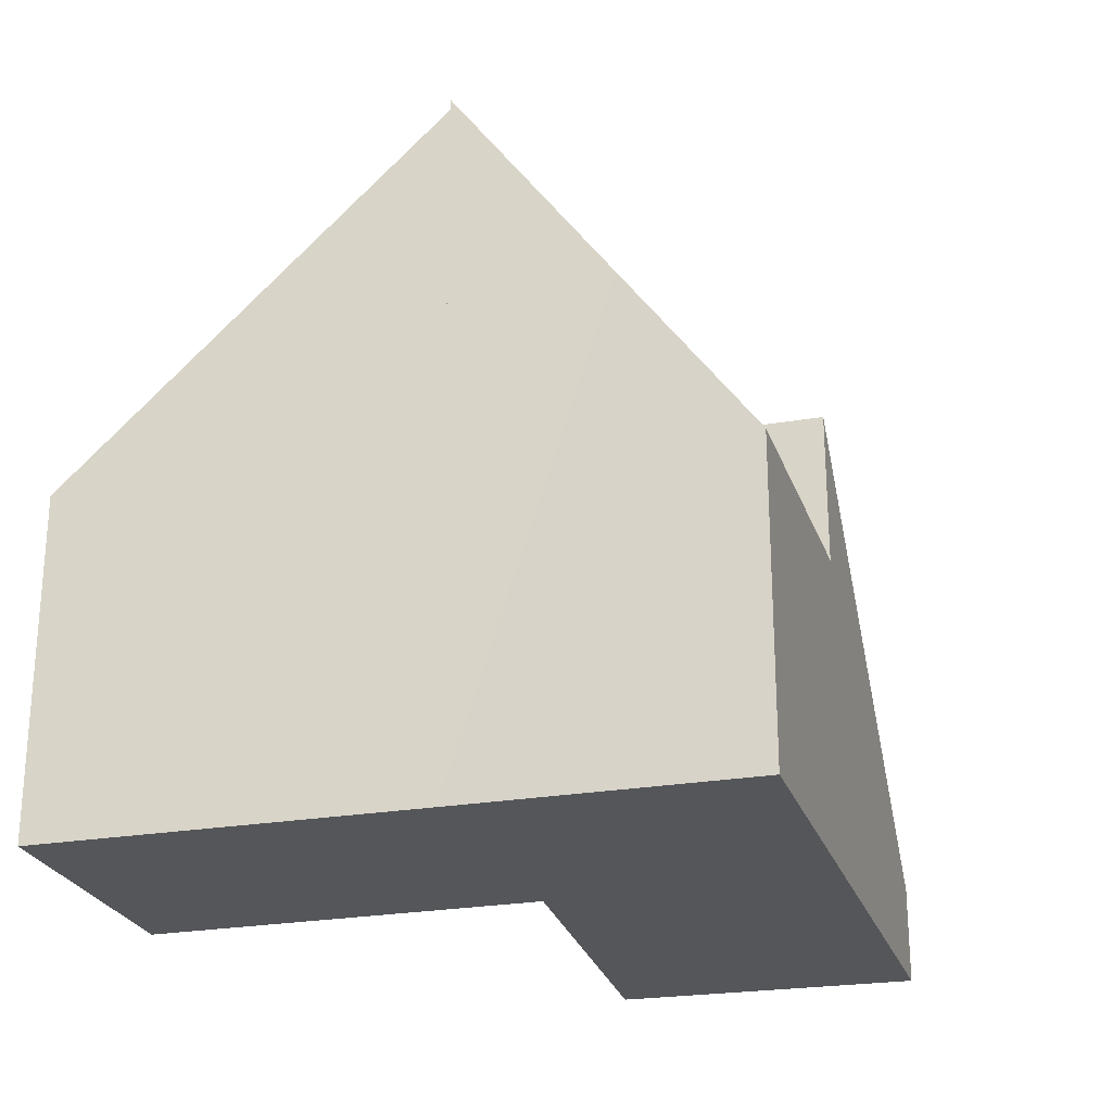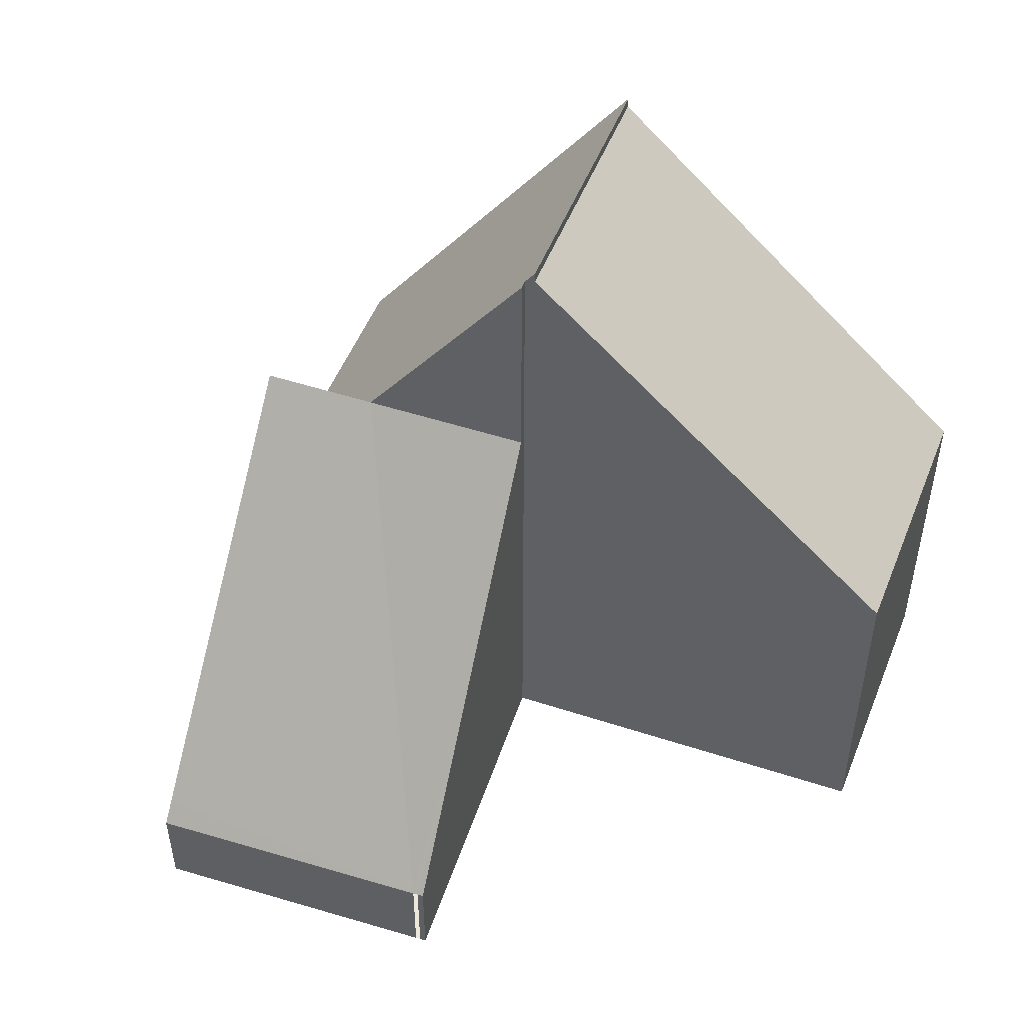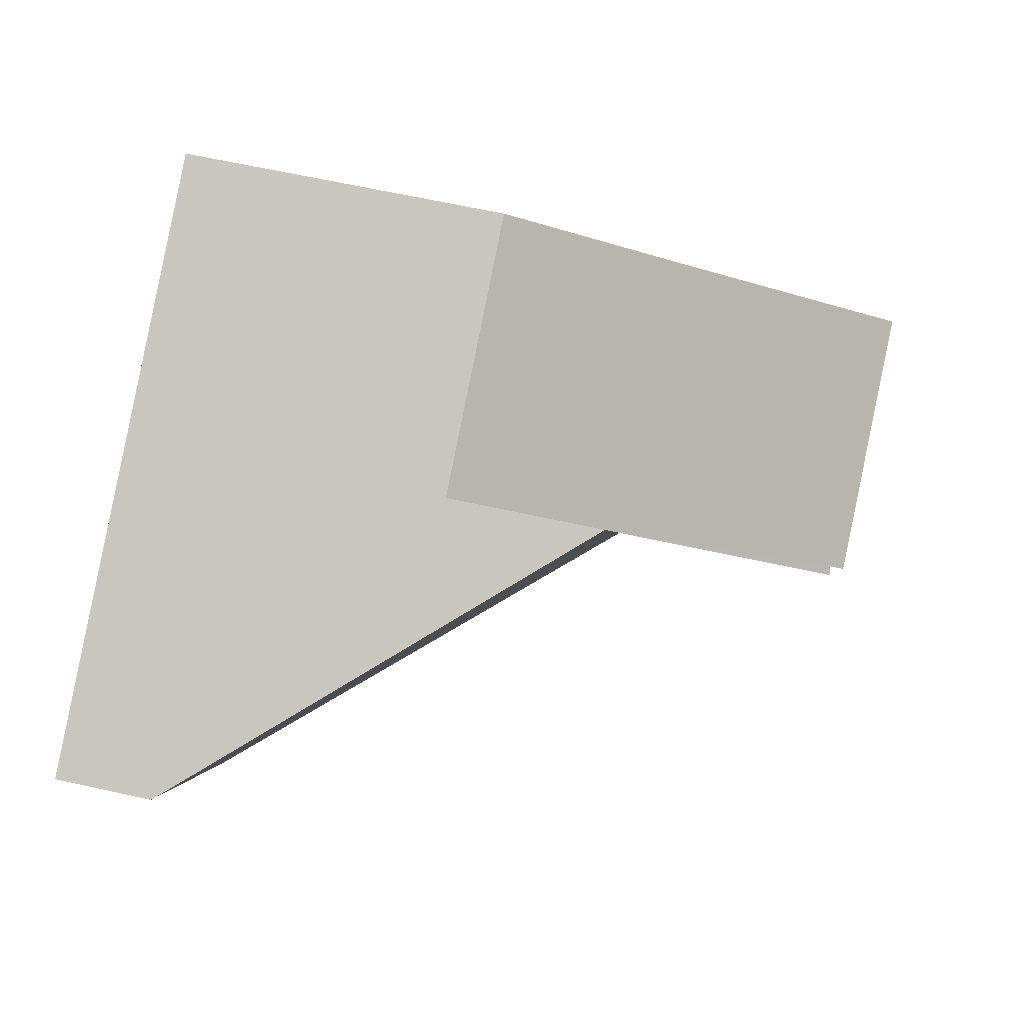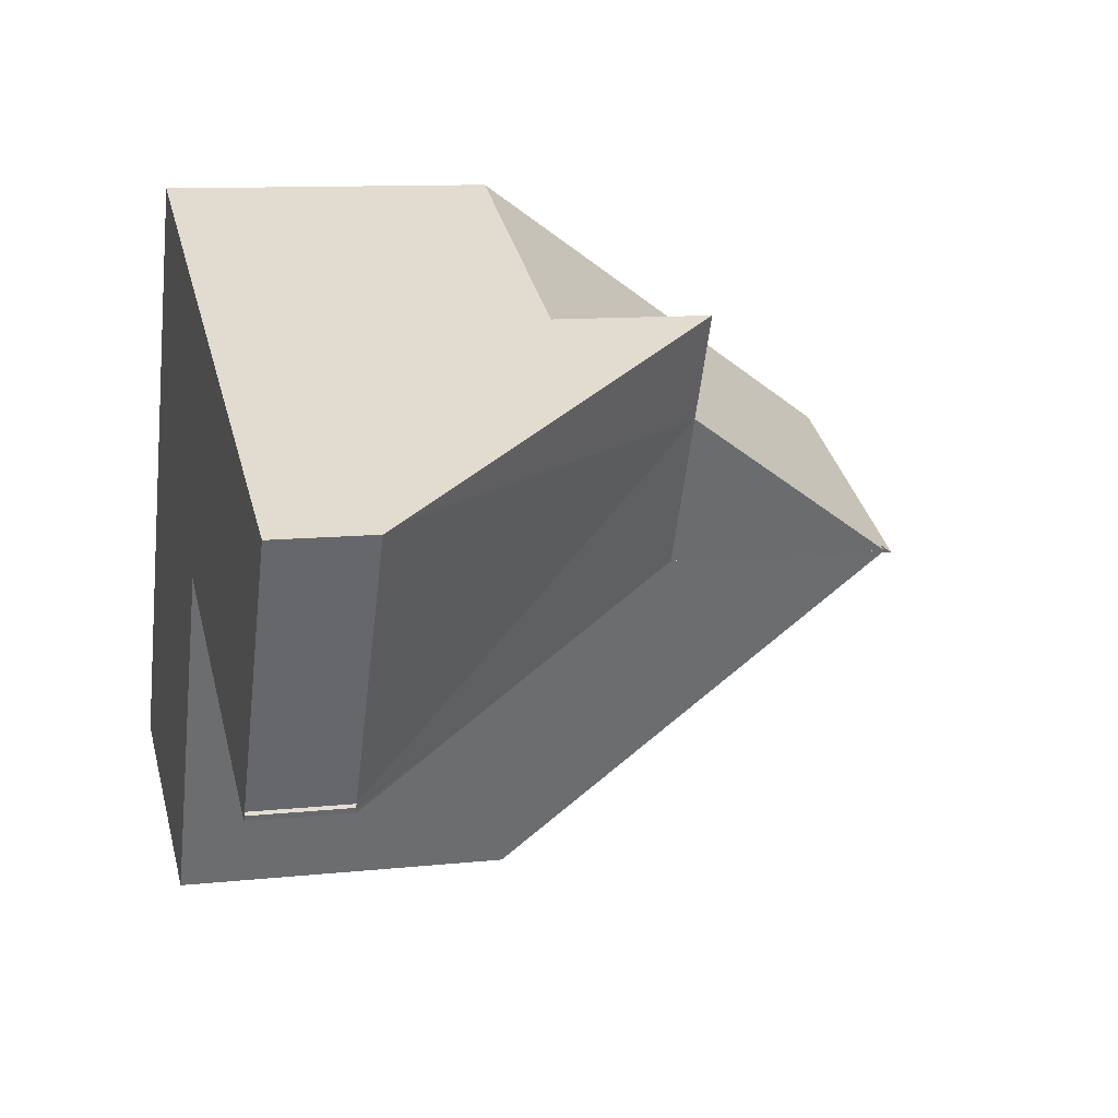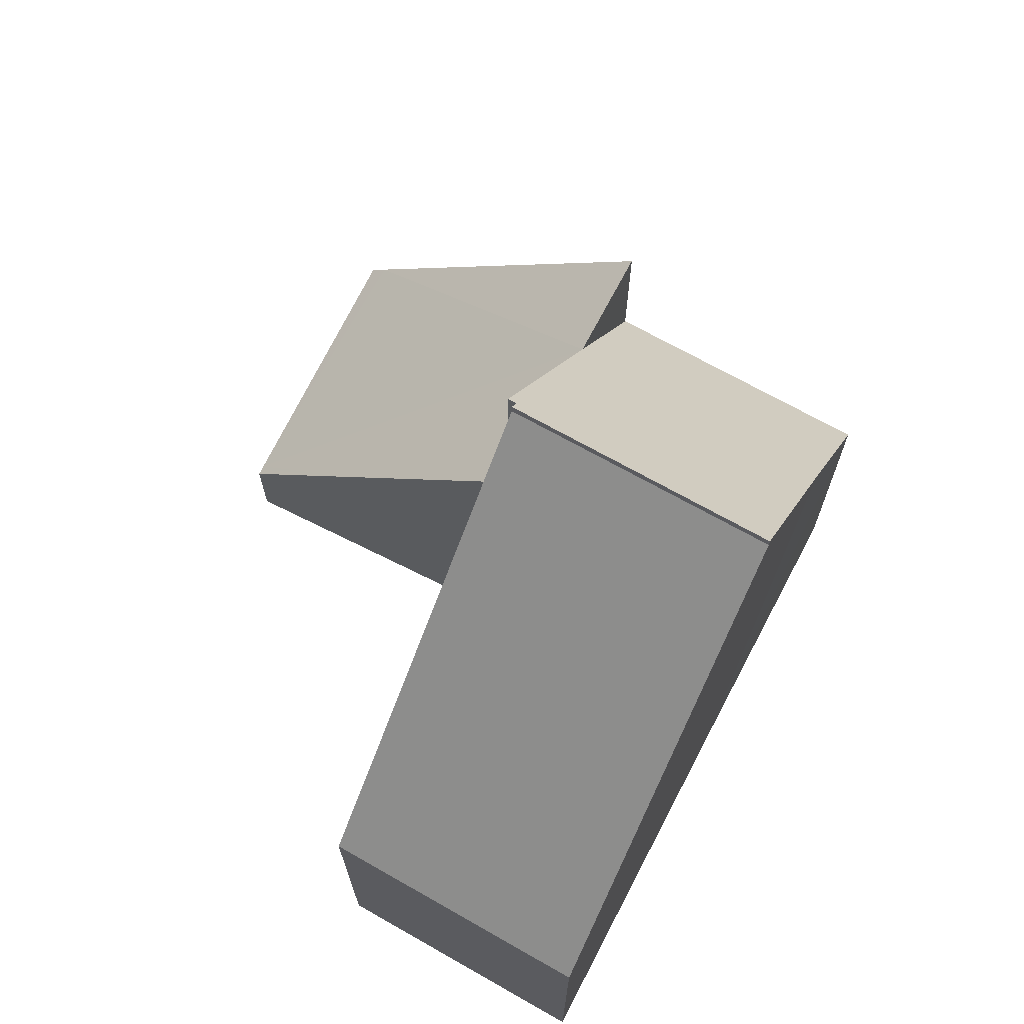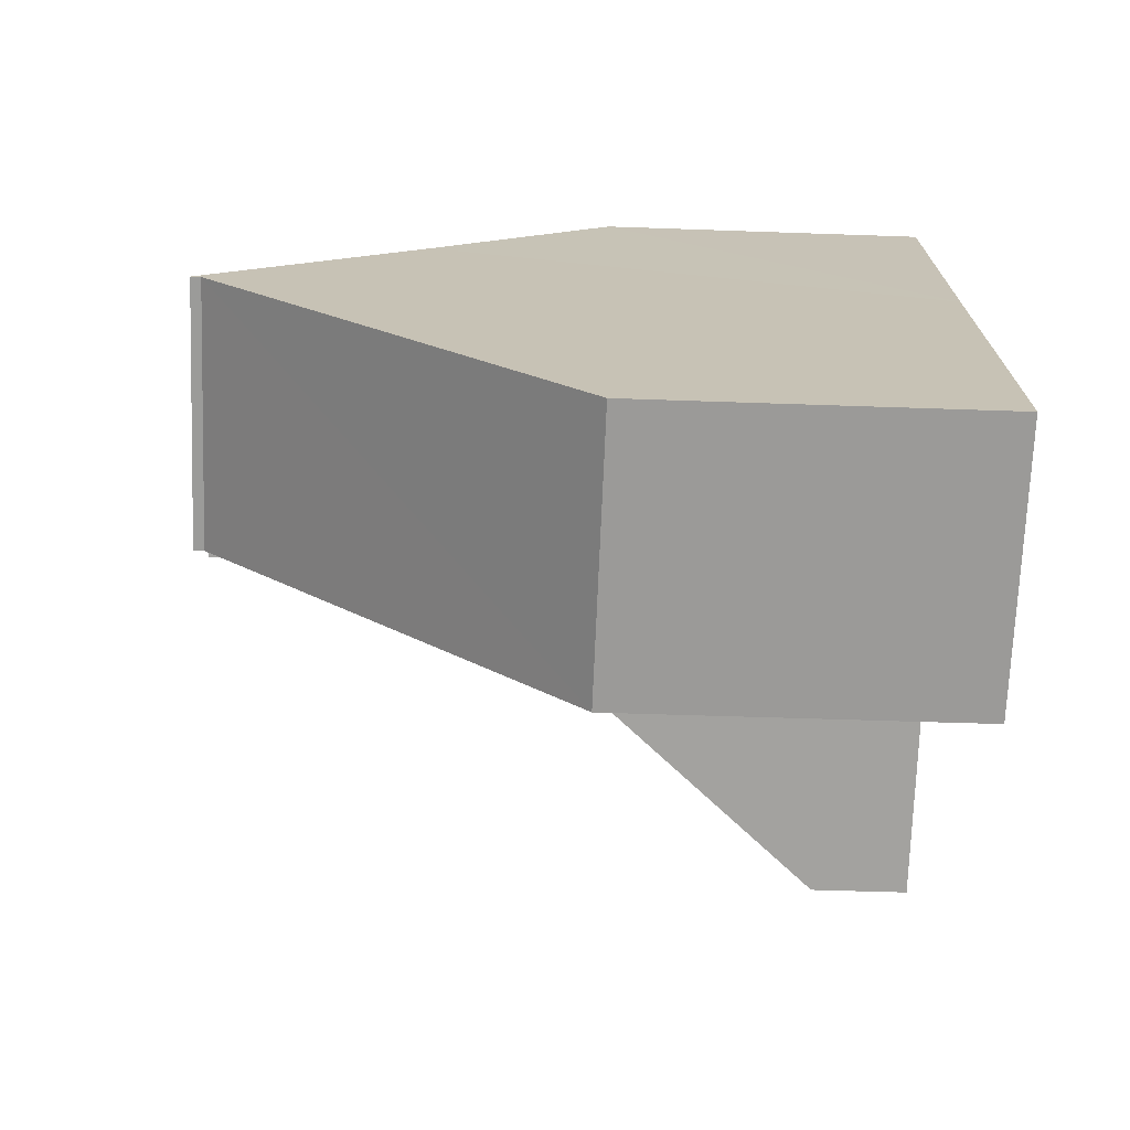
<metadata>
{"format":"obj","ext":"obj","renderer":"f3d","projection":"perspective","resolution":1024,"background":"white","views":[{"elev":-25.4,"azim":-49.4,"up":"+Y"},{"elev":50.8,"azim":134.8,"up":"+Y"},{"elev":64.1,"azim":102.6,"up":"+Z"},{"elev":10.5,"azim":74.8,"up":"+Z"},{"elev":70.6,"azim":-127.0,"up":"+Y"},{"elev":-45.8,"azim":-92.4,"up":"+Z"}]}
</metadata>
<code>
v  2.659 3.659 -1.151
v  1.754 7.522 3.688
v  4.389 7.516 2.532
v  0 3.652 2.236e-16
v  1.754 -2.258e-16 3.688
v  0 0 0
v  4.389 -1.55e-16 2.532
v  2.659 7.048e-17 -1.151
v  5.29 5.062 4.2
v  6.496 2.571 1.607
v  4.525 5.062 2.587
v  7.766 1.029 1.105
v  7.742 1.031 1.06
v  7.713 1.033 1.002
v  8.989 1.231 3.913
v  5.814 5.062 5.307
v  9.154 1.029 3.841
v  7.713 -6.135e-17 1.002
v  7.742 -6.491e-17 1.06
v  9.154 -2.352e-16 3.841
v  7.766 -6.766e-17 1.105
v  4.525 -1.584e-16 2.587
v  6.496 -9.84e-17 1.607
v  5.814 -3.25e-16 5.307
v  5.29 -2.572e-16 4.2
v  8.989 -2.396e-16 3.913
v  1.754 7.631 3.688
v  4.436 7.482 2.631
v  4.389 7.631 2.532
v  4.525 7.489 2.587
v  2.487 5.312 5.23
v  5.814 3.398 5.307
v  3.082 3.398 6.506
v  3.082 -3.984e-16 6.506
v  2.487 -3.202e-16 5.23
v  4.436 -1.611e-16 2.631
g defaultobject
f 1 2 3
f 2 1 4
f 4 5 2
f 5 4 6
f 5 3 2
f 3 5 7
f 7 1 3
f 1 7 8
f 8 4 1
f 4 8 6
f 8 5 6
f 5 8 7
f 9 10 11
f 10 9 12
f 10 12 13
f 10 13 14
f 15 9 16
f 15 12 9
f 12 15 17
f 13 18 14
f 18 13 19
f 20 12 17
f 12 20 21
f 18 10 14
f 10 18 11
f 11 18 22
f 22 18 23
f 22 9 11
f 9 22 16
f 16 22 24
f 24 22 25
f 24 15 16
f 15 24 26
f 15 26 17
f 17 26 20
f 23 25 22
f 25 23 24
f 24 23 26
f 26 23 18
f 26 18 19
f 26 19 21
f 26 21 20
f 27 28 29
f 28 9 30
f 9 28 27
f 9 27 31
f 9 31 32
f 32 31 33
f 5 31 27
f 31 5 33
f 33 5 34
f 34 5 35
f 34 32 33
f 32 34 24
f 9 22 30
f 22 9 32
f 22 32 24
f 22 24 25
f 28 7 29
f 7 28 36
f 22 28 30
f 28 22 36
f 7 27 29
f 27 7 5
f 35 24 34
f 24 35 5
f 24 5 36
f 36 5 7
f 24 36 25
f 22 25 36

</code>
